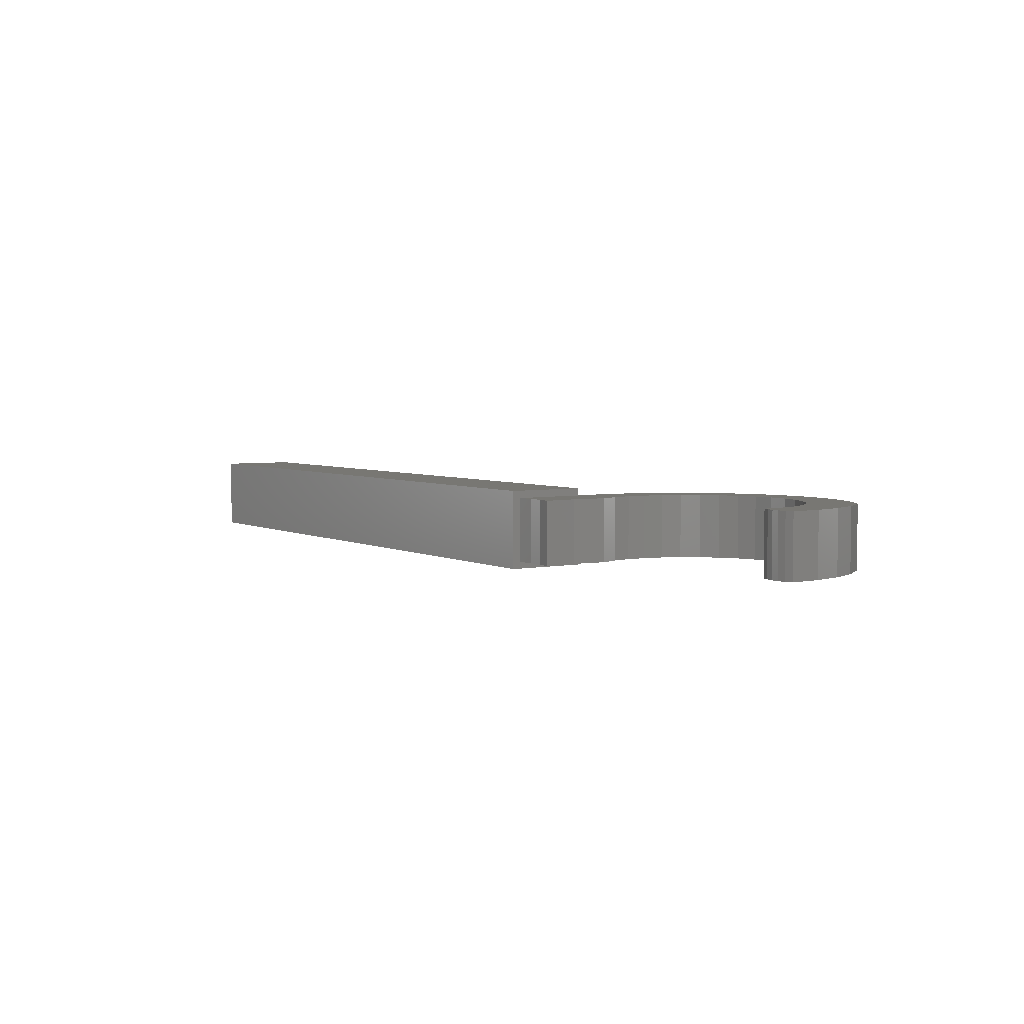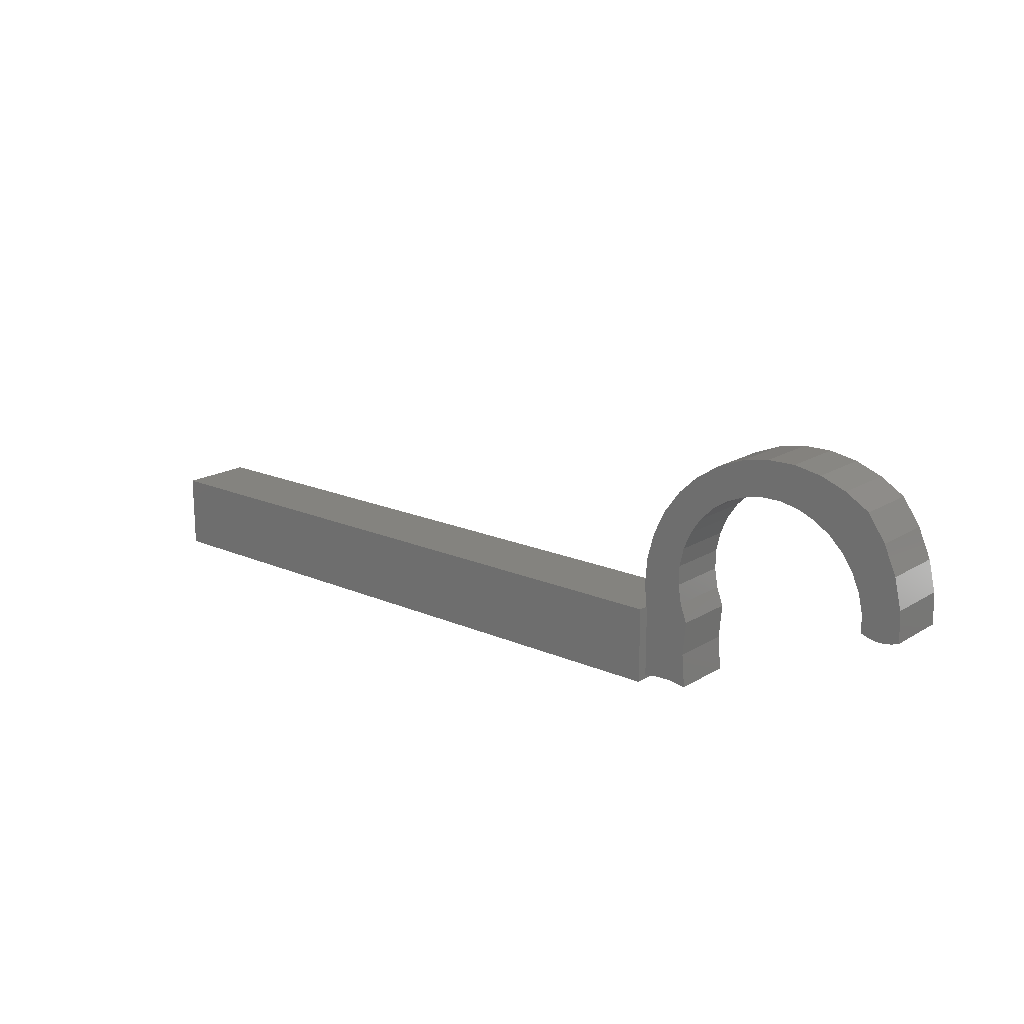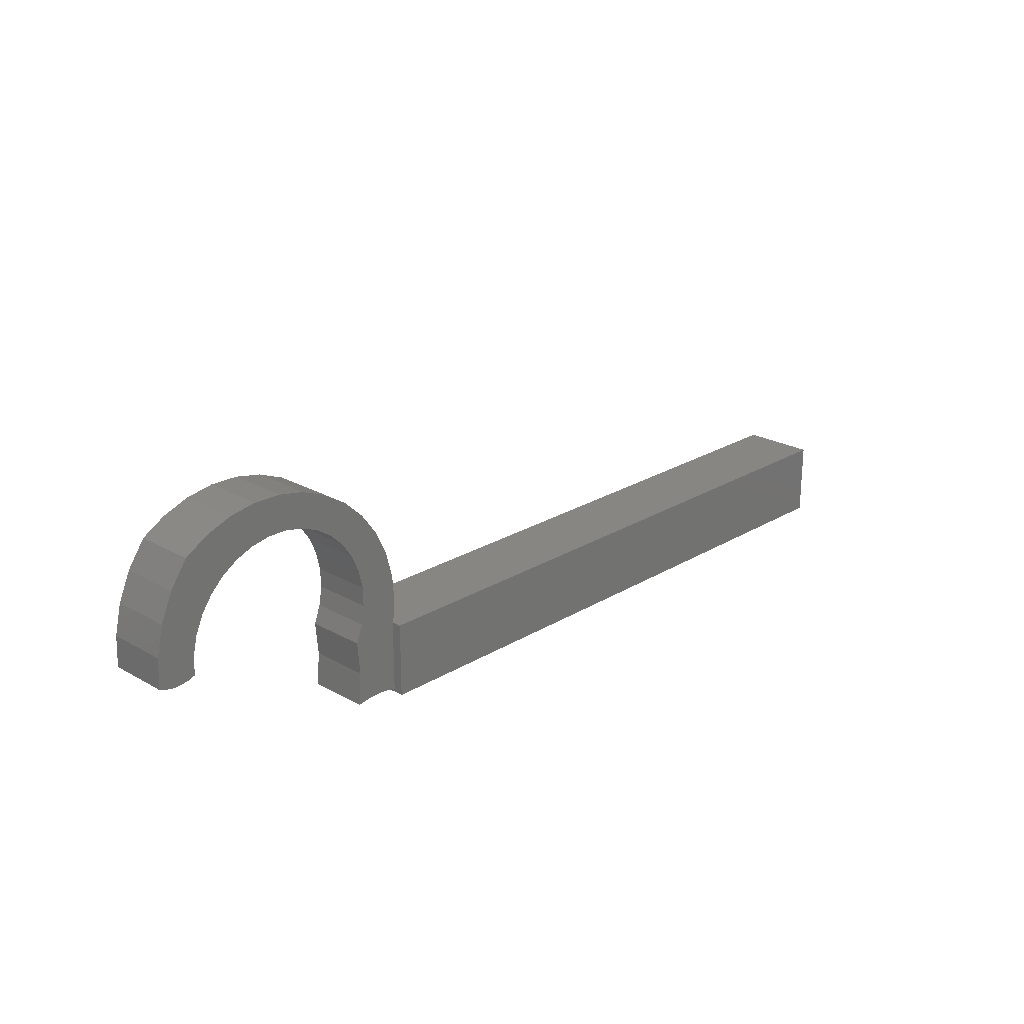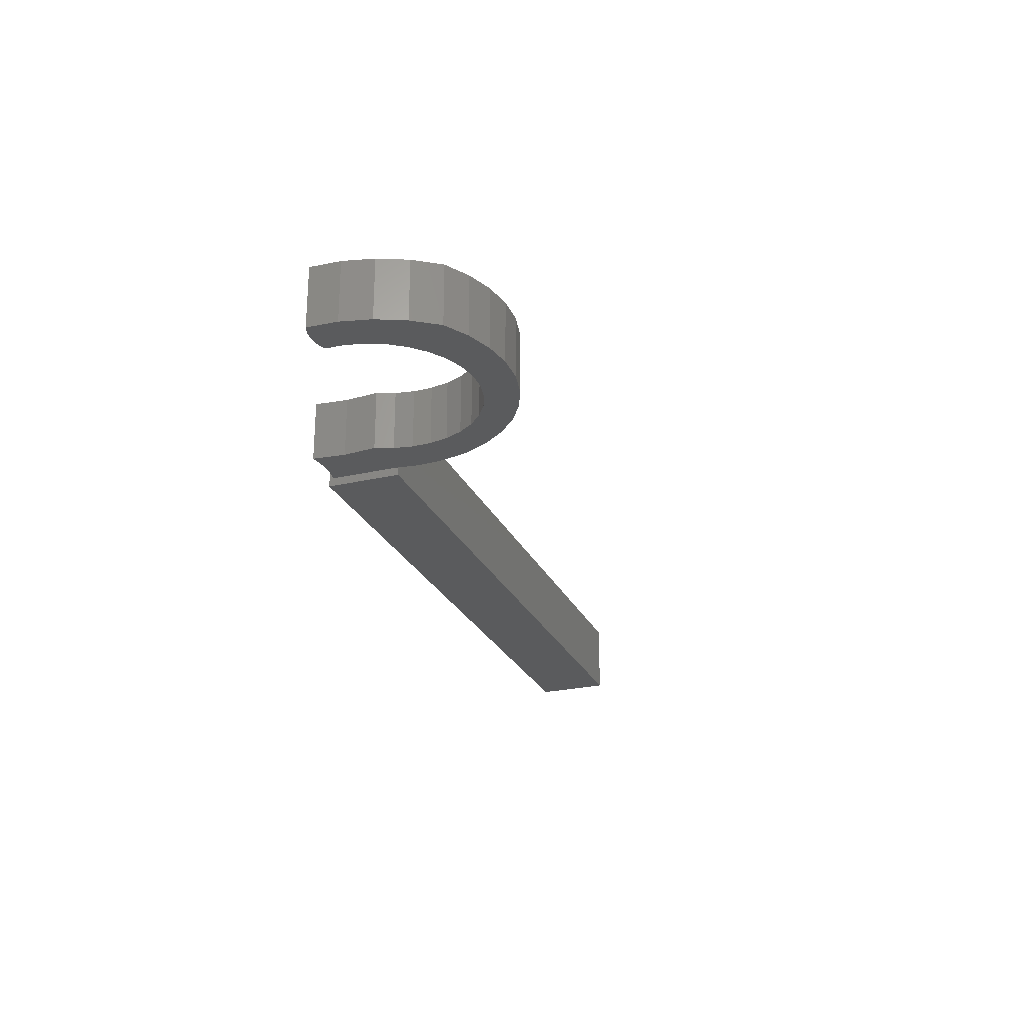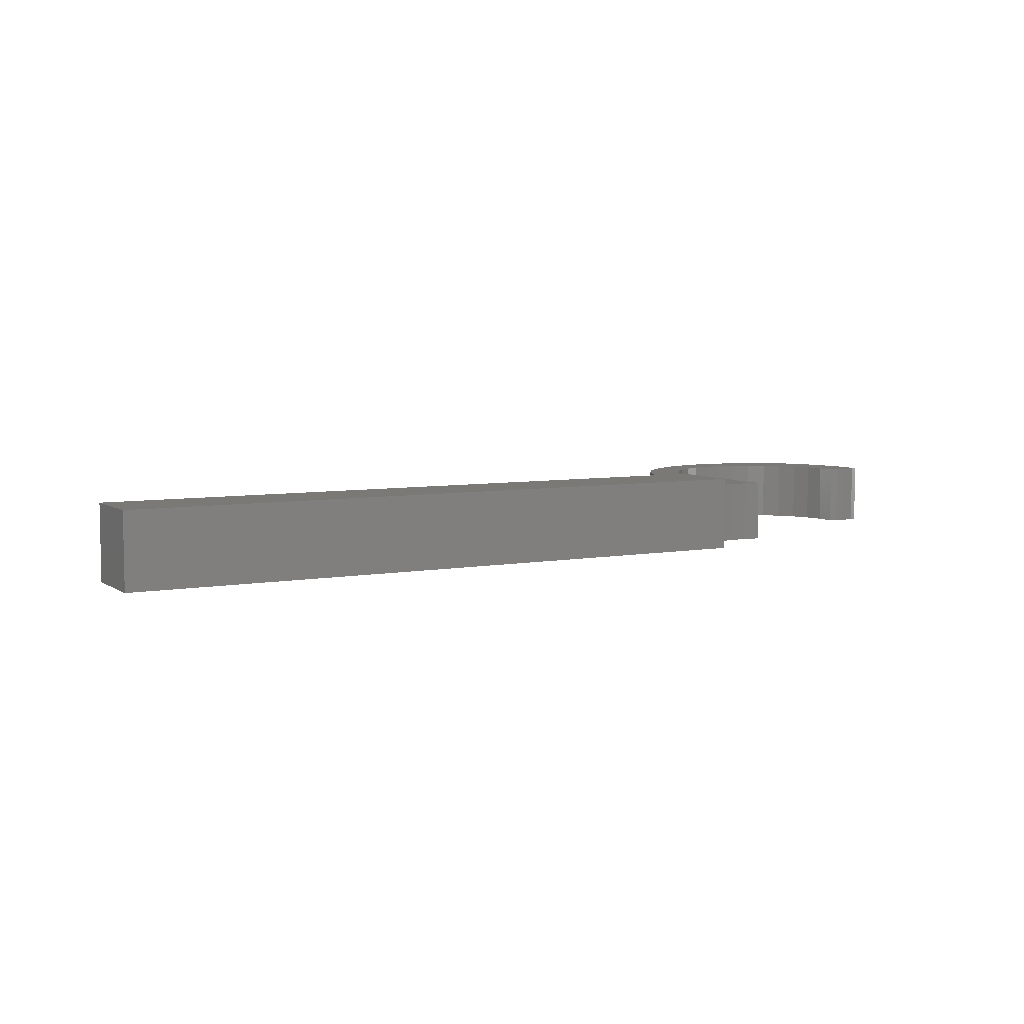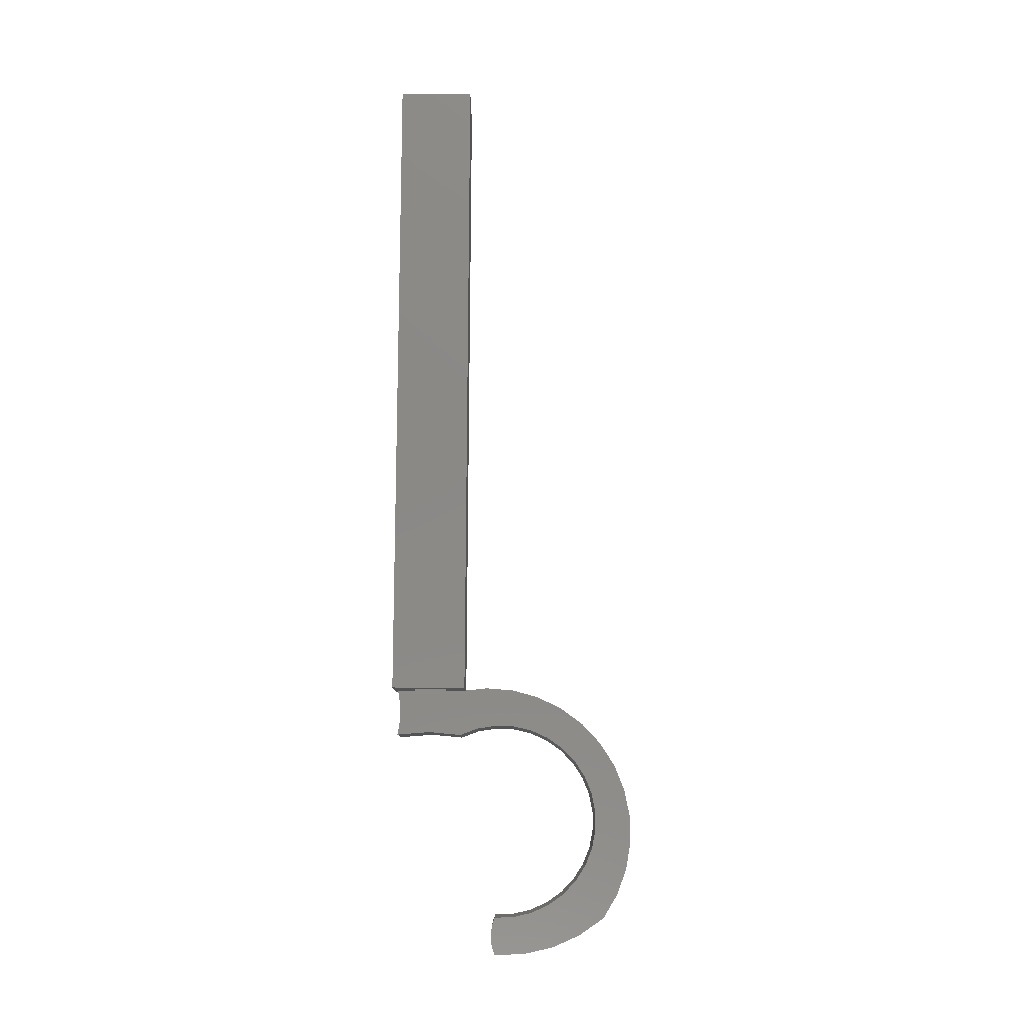
<metadata>
{"format":"stl","ext":"stl","renderer":"f3d","projection":"perspective","resolution":1024,"background":"white","views":[{"elev":4.3,"azim":-123.0,"up":"+Y"},{"elev":17.8,"azim":-139.6,"up":"+Z"},{"elev":22.8,"azim":-46.0,"up":"+Z"},{"elev":-25.4,"azim":-69.7,"up":"+Y"},{"elev":6.1,"azim":151.0,"up":"+Y"},{"elev":80.0,"azim":-89.7,"up":"+Y"}]}
</metadata>
<code>
# stl→obj: 110 verts, 212 faces
v -0.03845 -0.07031 0.001505
v -0.02076 -0.07031 0.001505
v -0.05266 -0.07031 0.0366
v -0.05592 -0.07031 -0.001234
v -0.1512 -0.07031 0.2773
v -0.1825 -0.07031 0.2777
v -0.2134 -0.07031 0.2725
v -0.1205 -0.07031 0.271
v -0.2428 -0.07031 0.2616
v -0.09142 -0.07031 0.2592
v -0.2089 -0.07031 0.2242
v -0.2895 -0.07031 0.2171
v -0.2271 -0.07031 0.2124
v -0.278 -0.07031 0.1142
v -0.3042 -0.07031 0.1142
v -0.2955 -0.07031 0.1127
v -0.2867 -0.07031 0.1127
v -0.04222 -0.07031 0.2208
v -0.1045 -0.07031 0.2237
v -0.08642 -0.07031 0.2118
v -0.2697 -0.07031 0.1172
v -0.269 -0.07031 0.1388
v -0.3125 -0.07031 0.1172
v -0.2697 -0.07031 0.2455
v -0.1888 -0.07031 0.2322
v -0.1675 -0.07031 0.2363
v -0.06504 -0.07031 0.2423
v -0.1458 -0.07031 0.2362
v -0.1246 -0.07031 0.2319
v -0.3112 -0.07031 0.1517
v -0.2641 -0.07031 0.1599
v -0.3035 -0.07031 0.1854
v -0.2552 -0.07031 0.1797
v -0.2427 -0.07031 0.1974
v -0.02375 -0.07031 0.1954
v -0.07094 -0.07031 0.1966
v -0.01025 -0.07031 0.1671
v -0.05864 -0.07031 0.1788
v -0.04999 -0.07031 0.1589
v -0.002195 -0.07031 0.1368
v -0.04529 -0.07031 0.1377
v 0.0001536 -0.07031 0.1056
v -0.04472 -0.07031 0.1161
v -0.003289 -0.07031 0.07442
v -0.04831 -0.07031 0.09471
v -0.05592 -0.07031 0.07442
v -0.003289 -0.07031 -0.001234
v -0.05266 1.228e-17 0.0366
v -0.02076 6.794e-18 0.001505
v -0.03845 5.812e-18 0.001505
v -0.05592 1e-17 -0.001234
v -0.2134 1.36e-17 0.2725
v -0.1825 1.561e-17 0.2777
v -0.1512 1.732e-17 0.2773
v -0.1205 1.868e-17 0.271
v -0.2428 1.136e-17 0.2616
v -0.09142 1.964e-17 0.2592
v -0.2271 7.969e-18 0.2124
v -0.2895 1.002e-17 0.2171
v -0.2089 9.632e-18 0.2242
v -0.2955 3.855e-18 0.1127
v -0.3042 3.456e-18 0.1142
v -0.278 4.909e-18 0.1142
v -0.2867 4.344e-18 0.1127
v -0.08642 1.574e-17 0.2118
v -0.1045 1.54e-17 0.2237
v -0.04222 2.023e-17 0.2208
v -0.2697 5.534e-18 0.1172
v -0.3125 3.161e-18 0.1172
v -0.269 1.559e-18 0.1388
v -0.2697 8.975e-18 0.2455
v -0.06504 2.016e-17 0.2423
v -0.1675 1.26e-17 0.2363
v -0.1888 1.119e-17 0.2322
v -0.1246 1.474e-17 0.2319
v -0.1458 1.38e-17 0.2362
v -0.2427 6.268e-18 0.1974
v -0.2552 4.593e-18 0.1797
v -0.3035 7.485e-18 0.1854
v -0.2641 3.003e-18 0.1599
v -0.3112 5.183e-18 0.1517
v -0.04999 1.483e-17 0.1589
v -0.05864 1.545e-17 0.1788
v -0.01025 1.903e-17 0.1671
v -0.07094 1.576e-17 0.1966
v -0.02375 1.985e-17 0.1954
v -0.05592 9.81e-18 0.07442
v -0.04831 1.136e-17 0.09471
v -0.003289 1.479e-17 0.07442
v -0.04472 1.274e-17 0.1161
v 0.0001536 1.619e-17 0.1056
v -0.04529 1.391e-17 0.1377
v -0.002195 1.78e-17 0.1368
v -0.003289 7.612e-18 -0.001234
v -4.784e-19 -0.07812 -0.007812
v 4.829e-18 -0.07812 0.07887
v 3.394e-18 -0.05469 0.05543
v 9.568e-19 -0.05469 0.01562
v 9.568e-19 -0.01562 0.01562
v -4.784e-19 0.007812 -0.007812
v 4.829e-18 0.007812 0.07887
v 3.394e-18 -0.01562 0.05543
v 0.7344 -0.05469 0.01562
v 0.7344 -0.01562 0.01562
v 0.7344 -0.05469 0.05543
v 0.7344 -0.01562 0.05543
v 0.7578 -0.07812 -0.007812
v 0.7578 0.007812 -0.007812
v 0.7578 0.007812 0.07887
v 0.7578 -0.07812 0.07887
f 1 2 3
f 4 1 3
f 5 6 7
f 5 7 8
f 8 7 9
f 8 9 10
f 11 12 13
f 14 15 16
f 14 16 17
f 18 19 20
f 21 22 23
f 21 23 15
f 21 15 14
f 24 12 11
f 24 11 25
f 24 25 26
f 24 26 27
f 24 27 10
f 24 10 9
f 27 26 28
f 27 28 29
f 27 29 19
f 27 19 18
f 23 22 30
f 30 22 31
f 30 31 32
f 32 31 33
f 32 33 12
f 12 33 34
f 12 34 13
f 18 20 35
f 35 20 36
f 35 36 37
f 37 36 38
f 37 38 39
f 37 39 40
f 40 39 41
f 40 41 42
f 42 41 43
f 42 43 44
f 44 43 45
f 44 45 46
f 46 3 44
f 44 3 2
f 44 2 47
f 48 49 50
f 48 50 51
f 52 53 54
f 55 52 54
f 56 52 55
f 57 56 55
f 58 59 60
f 61 62 63
f 64 61 63
f 65 66 67
f 68 63 62
f 68 62 69
f 68 69 70
f 71 56 57
f 71 57 72
f 71 72 73
f 71 73 74
f 71 74 60
f 71 60 59
f 72 67 66
f 72 66 75
f 72 75 76
f 72 76 73
f 58 77 59
f 59 77 78
f 59 78 79
f 79 78 80
f 79 80 81
f 81 80 70
f 81 70 69
f 82 83 84
f 84 83 85
f 84 85 86
f 86 85 65
f 86 65 67
f 87 88 89
f 89 88 90
f 89 90 91
f 91 90 92
f 91 92 93
f 93 92 82
f 93 82 84
f 94 49 89
f 89 49 48
f 89 48 87
f 69 23 81
f 81 23 30
f 81 30 79
f 79 30 32
f 79 32 59
f 59 32 12
f 59 12 71
f 71 12 24
f 71 24 56
f 56 24 9
f 56 9 52
f 52 9 7
f 52 7 53
f 53 7 6
f 53 6 54
f 54 6 5
f 54 5 55
f 55 5 8
f 55 8 57
f 57 8 10
f 57 10 72
f 72 10 27
f 72 27 67
f 67 27 18
f 67 18 86
f 86 18 35
f 86 35 84
f 84 35 37
f 84 37 93
f 93 37 40
f 93 40 91
f 91 40 42
f 91 42 89
f 89 42 44
f 47 94 44
f 44 94 89
f 50 4 51
f 4 50 1
f 1 50 49
f 1 49 2
f 2 49 94
f 2 94 47
f 87 48 46
f 46 48 3
f 48 51 3
f 3 51 4
f 76 26 73
f 73 26 25
f 73 25 74
f 74 25 11
f 74 11 60
f 60 11 13
f 60 13 58
f 58 13 34
f 58 34 77
f 77 34 33
f 77 33 78
f 78 33 31
f 78 31 80
f 80 31 22
f 80 22 70
f 70 22 21
f 70 21 68
f 26 76 28
f 28 76 75
f 28 75 29
f 29 75 66
f 29 66 19
f 19 66 65
f 19 65 20
f 20 65 85
f 20 85 36
f 36 85 83
f 36 83 38
f 38 83 82
f 38 82 39
f 39 82 92
f 39 92 41
f 41 92 90
f 41 90 43
f 43 90 88
f 43 88 45
f 45 88 87
f 45 87 46
f 68 21 63
f 63 21 14
f 63 14 64
f 64 14 17
f 64 17 61
f 61 17 16
f 61 16 62
f 62 16 15
f 62 15 69
f 69 15 23
f 95 96 97
f 95 97 98
f 95 98 99
f 95 99 100
f 100 99 101
f 101 99 102
f 101 102 96
f 96 102 97
f 98 103 99
f 99 103 104
f 105 97 106
f 106 97 102
f 102 99 106
f 106 99 104
f 97 105 98
f 98 105 103
f 95 100 107
f 107 100 108
f 108 109 107
f 107 109 110
f 110 109 96
f 96 109 101
f 101 109 100
f 100 109 108
f 96 95 110
f 110 95 107
f 104 103 106
f 106 103 105

</code>
